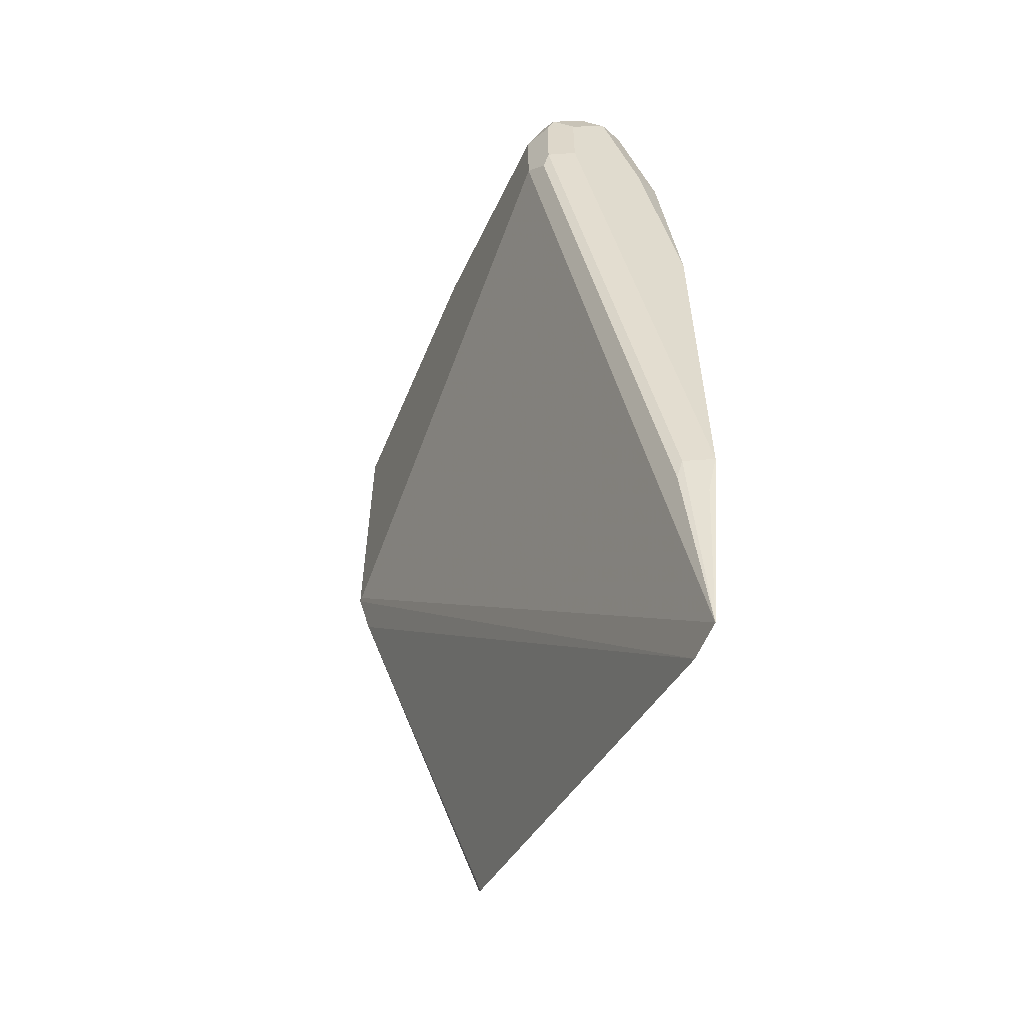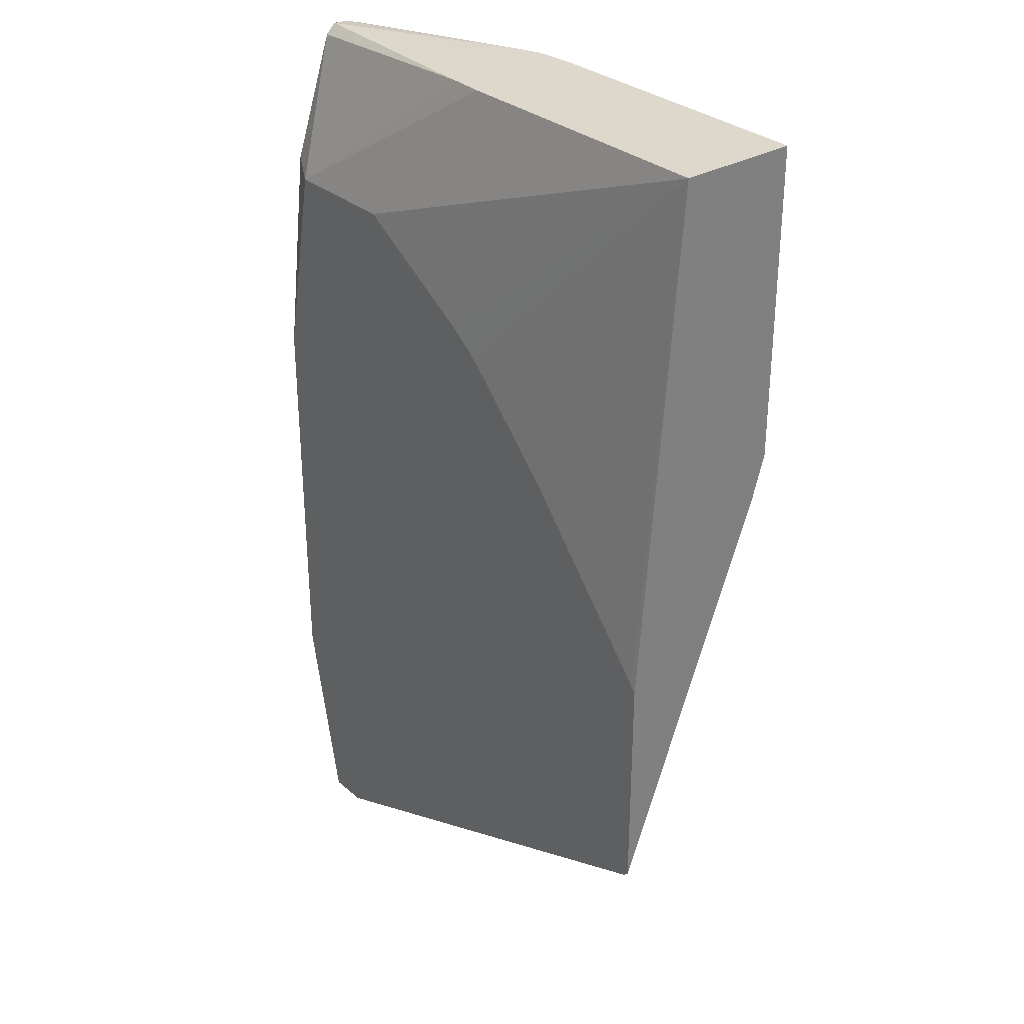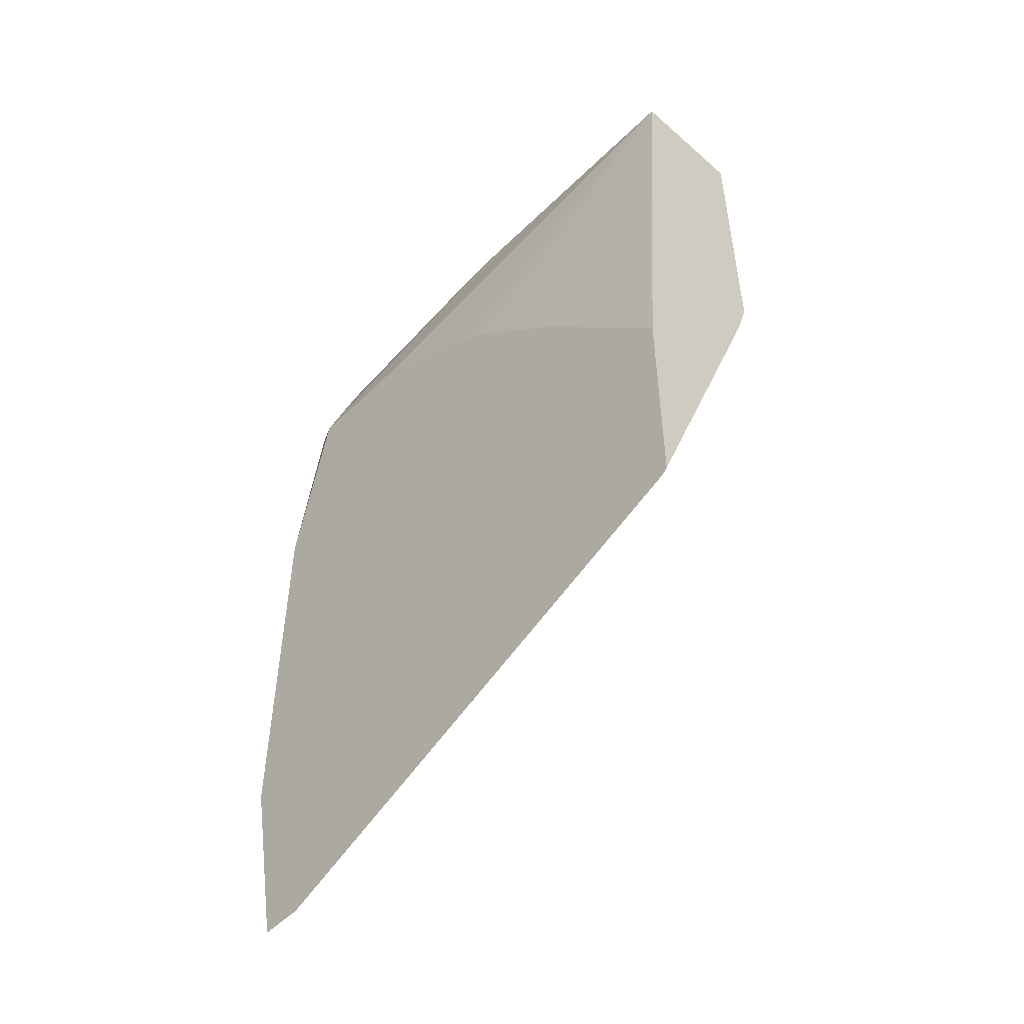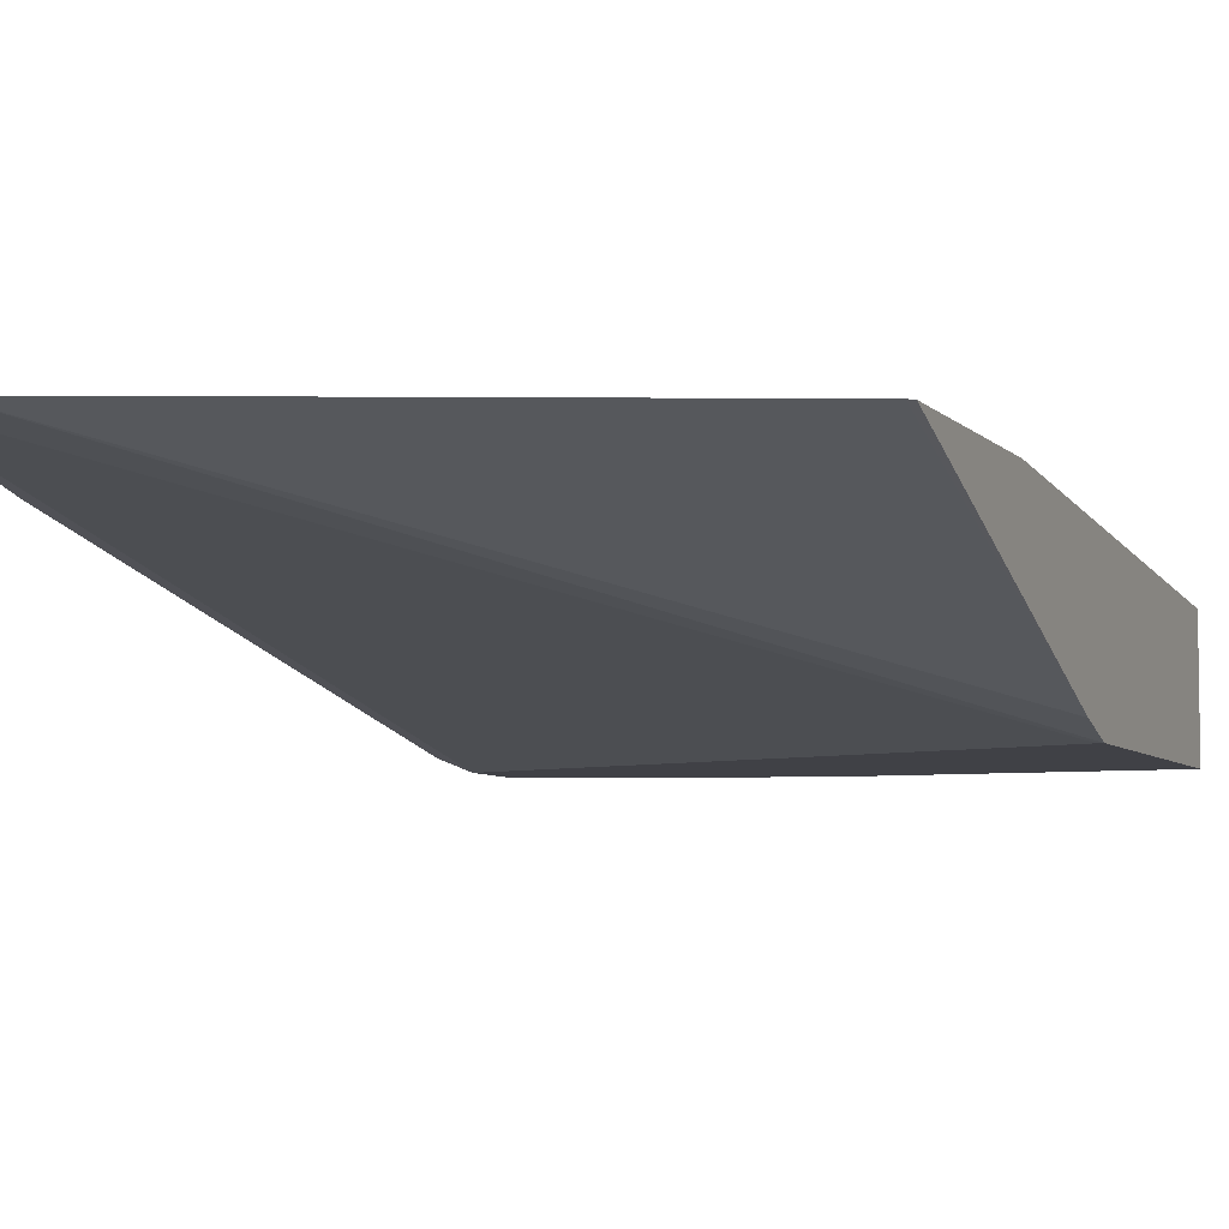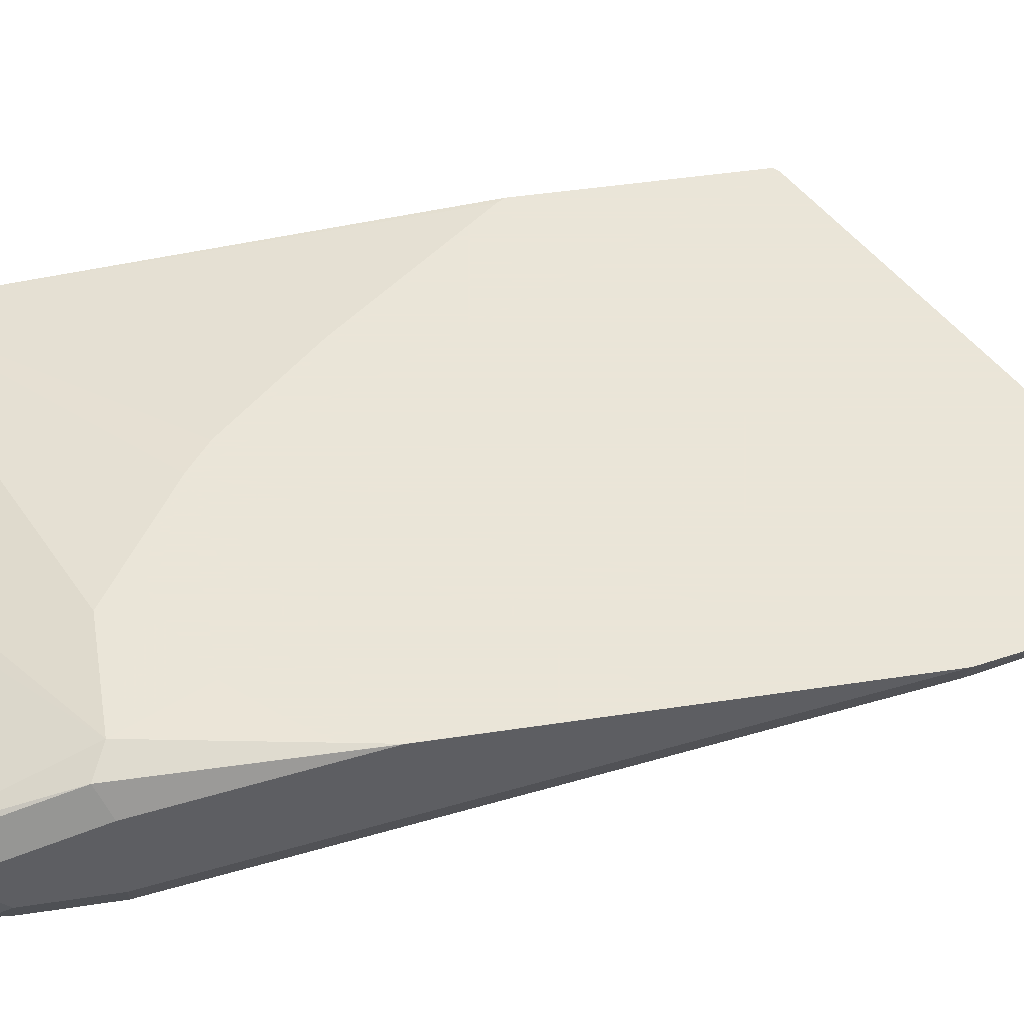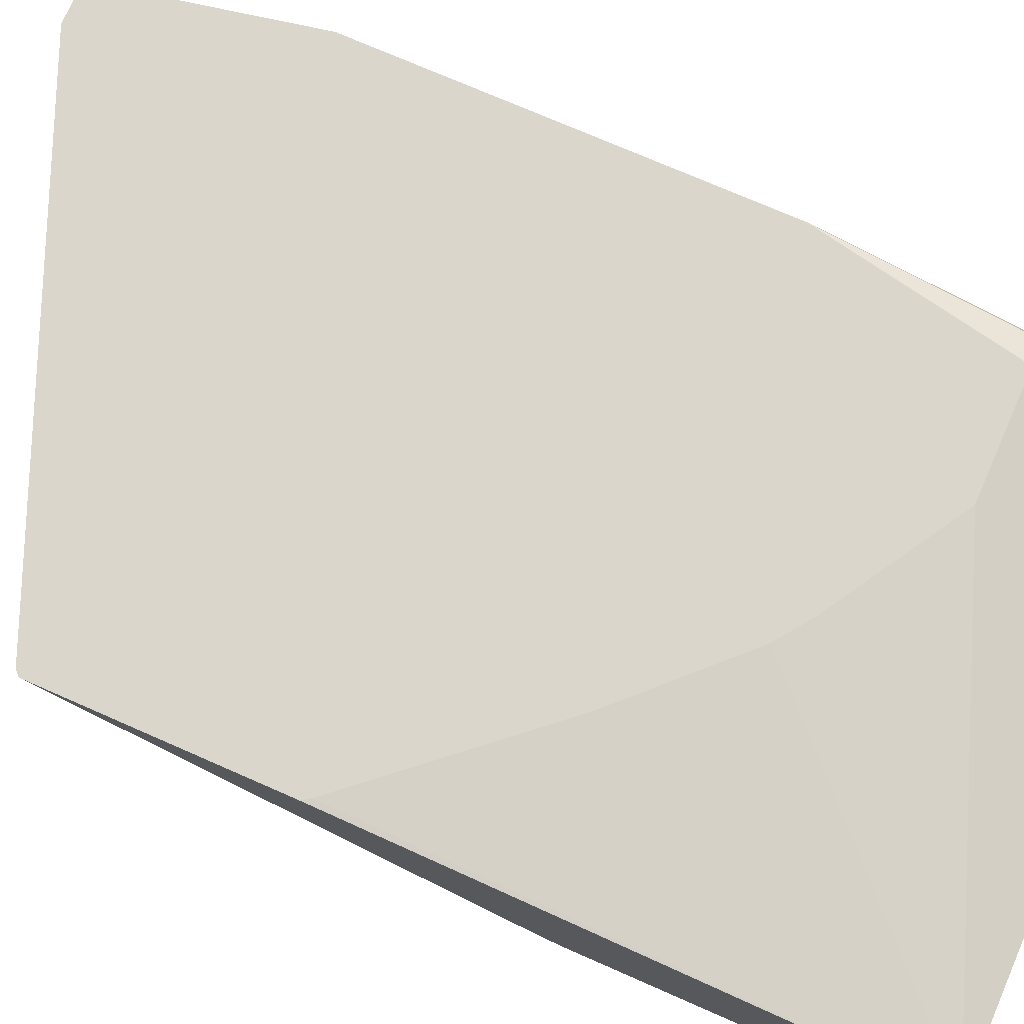
<metadata>
{"format":"obj","ext":"obj","renderer":"f3d","projection":"perspective","resolution":1024,"background":"white","views":[{"elev":-57.7,"azim":67.5,"up":"+Z"},{"elev":31.1,"azim":-129.6,"up":"+Z"},{"elev":-52.2,"azim":-133.6,"up":"+Z"},{"elev":-6.0,"azim":-158.6,"up":"+Y"},{"elev":45.5,"azim":80.0,"up":"+Y"},{"elev":73.7,"azim":-66.3,"up":"+Y"}]}
</metadata>
<code>
v -0.3547 -0.1242 -0.08675
v -0.207 -0.1242 -0.08675
v -0.3547 -0.06209 -0.08675
v -0.3547 -0.1242 -0.2484
v -0.1863 -0.1227 -0.08675
v -0.0828 -0.1242 -0.1242
v -0.207 -0.06209 -0.08675
v -0.1449 -0.0414 -0.1656
v -0.2108 -0.04134 -0.2052
v -0.2276 -0.04134 -0.2173
v -0.2483 -0.04134 -0.238
v -0.269 -0.04134 -0.2587
v -0.2794 -0.04134 -0.2692
v -0.3519 -0.04134 -0.3519
v -0.3547 -0.04134 -0.356
v -0.3518 -0.1242 -0.2484
v -0.3547 -0.1171 -0.2719
v -0.1035 -0.0414 -0.5795
v -0.1823 -0.1222 -0.08675
v -0.06899 -0.1173 -0.1242
v -0.0759 -0.1173 -0.1104
v -0.0828 -0.1242 -0.1656
v -0.1871 -0.06289 -0.08675
v -0.0828 -0.0414 -0.1656
v -0.1656 -0.04134 -0.1864
v -0.1863 -0.04134 -0.1937
v -0.3547 -0.04134 -0.4735
v -0.0828 -0.0414 -0.5795
v -0.3521 -0.04134 -0.4761
v -0.1038 -0.04134 -0.5796
v -0.1035 -0.04134 -0.5797
v -0.06728 -0.09313 -0.09316
v -0.1695 -0.1174 -0.08675
v -0.06209 -0.1035 -0.1242
v -0.06728 -0.1138 -0.1139
v -0.06899 -0.1173 -0.1656
v -0.07246 -0.119 -0.176
v -0.08268 -0.04134 -0.5797
v -0.07246 -0.09831 -0.2794
v -0.1616 -0.07295 -0.08675
v -0.07246 -0.07244 -0.088
v -0.07246 -0.06727 -0.09316
v -0.0673 -0.04134 -0.2459
v -0.0828 -0.04134 -0.2278
v -0.1035 -0.04134 -0.2073
v -0.1449 -0.04134 -0.1866
v -0.06899 -0.0483 -0.1587
v -0.06215 -0.04134 -0.2691
v -0.06209 -0.08278 -0.1035
v -0.06899 -0.08278 -0.08974
v -0.1676 -0.1147 -0.08675
v -0.06209 -0.1035 -0.1656
v -0.06899 -0.09659 -0.2691
v -0.06209 -0.04134 -0.476
v -0.06209 -0.0414 -0.476
v -0.06728 -0.04398 -0.4967
v -0.06899 -0.0552 -0.476
v -0.07246 -0.05692 -0.4864
v -0.1581 -0.0753 -0.08675
v -0.1572 -0.09953 -0.08675
v -0.06899 -0.069 -0.09659
v -0.1572 -0.07884 -0.08675
v -0.06209 -0.06209 -0.1656
v -0.06209 -0.0414 -0.2691
v -0.06209 -0.04134 -0.3725
v -0.06209 -0.08278 -0.2691
f 24 45 46
f 24 46 25
f 24 42 47
f 24 47 48
f 24 48 43
f 32 35 34
f 32 50 33
f 32 34 49
f 33 50 41
f 24 44 45
f 34 52 66
f 33 41 51
f 32 49 50
f 24 43 44
f 20 52 34
f 23 41 42
f 23 40 41
f 22 39 37
f 22 38 39
f 22 28 38
f 22 37 36
f 21 35 32
f 20 36 52
f 20 35 21
f 20 34 35
f 19 21 32
f 34 66 55
f 18 38 28
f 23 42 24
f 34 55 54
f 42 61 47
f 34 65 64
f 18 31 38
f 55 57 56
f 53 55 66
f 53 57 55
f 49 61 50
f 48 64 65
f 47 64 48
f 47 63 64
f 47 49 63
f 47 61 49
f 41 62 60
f 41 59 62
f 41 61 42
f 41 50 61
f 41 60 51
f 40 59 41
f 39 57 53
f 39 58 57
f 38 58 39
f 38 57 58
f 38 56 57
f 38 55 56
f 38 54 55
f 36 66 52
f 36 53 66
f 36 39 53
f 36 37 39
f 34 63 49
f 34 64 63
f 34 54 65
f 18 30 31
f 19 32 33
f 17 29 30
f 3 14 15
f 3 13 14
f 3 12 13
f 3 11 12
f 3 10 11
f 3 9 10
f 3 8 9
f 3 24 8
f 3 7 24
f 2 6 5
f 1 6 2
f 1 22 6
f 1 16 22
f 1 4 16
f 1 17 4
f 1 27 17
f 1 15 27
f 1 3 15
f 1 7 3
f 1 23 7
f 1 59 40
f 1 62 59
f 1 60 62
f 1 51 60
f 1 33 51
f 1 19 33
f 1 5 19
f 1 2 5
f 17 30 18
f 4 17 18
f 4 18 28
f 1 40 23
f 5 6 19
f 17 27 29
f 4 28 16
f 16 28 22
f 9 11 10
f 9 12 11
f 9 13 12
f 9 15 14
f 9 27 15
f 9 29 27
f 9 30 29
f 9 31 30
f 9 38 31
f 9 54 38
f 9 65 54
f 9 14 13
f 9 43 48
f 9 48 65
f 6 20 21
f 6 22 36
f 6 36 20
f 6 21 19
f 8 24 25
f 8 25 26
f 7 23 24
f 9 26 25
f 9 25 46
f 9 46 45
f 9 45 44
f 9 44 43
f 8 26 9

</code>
